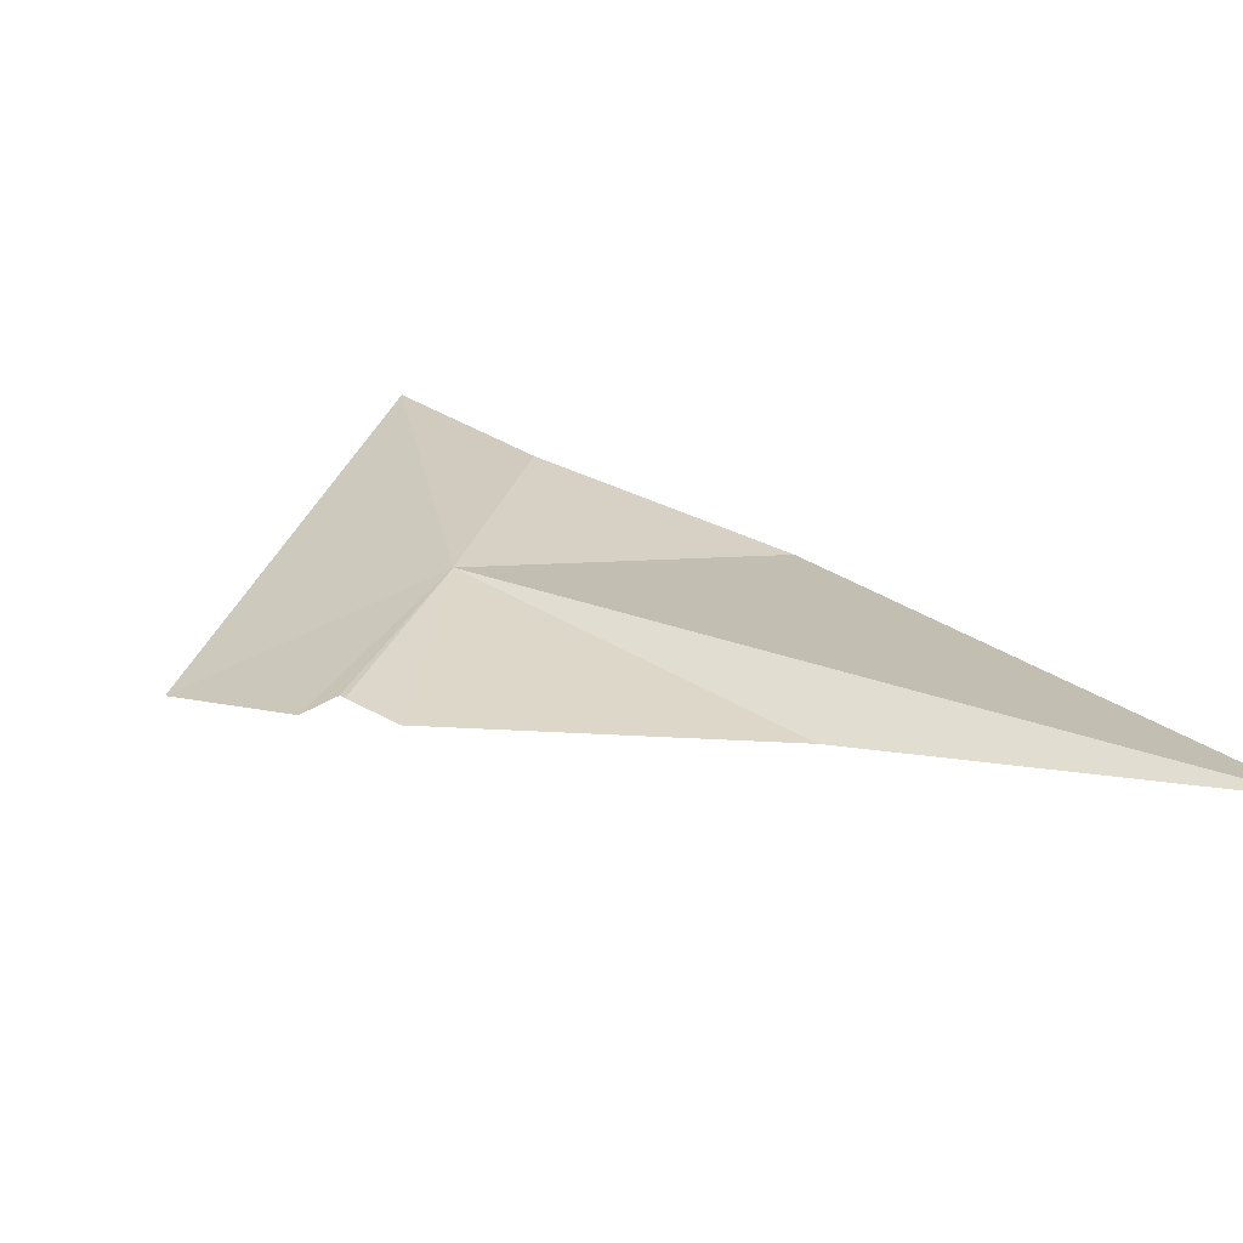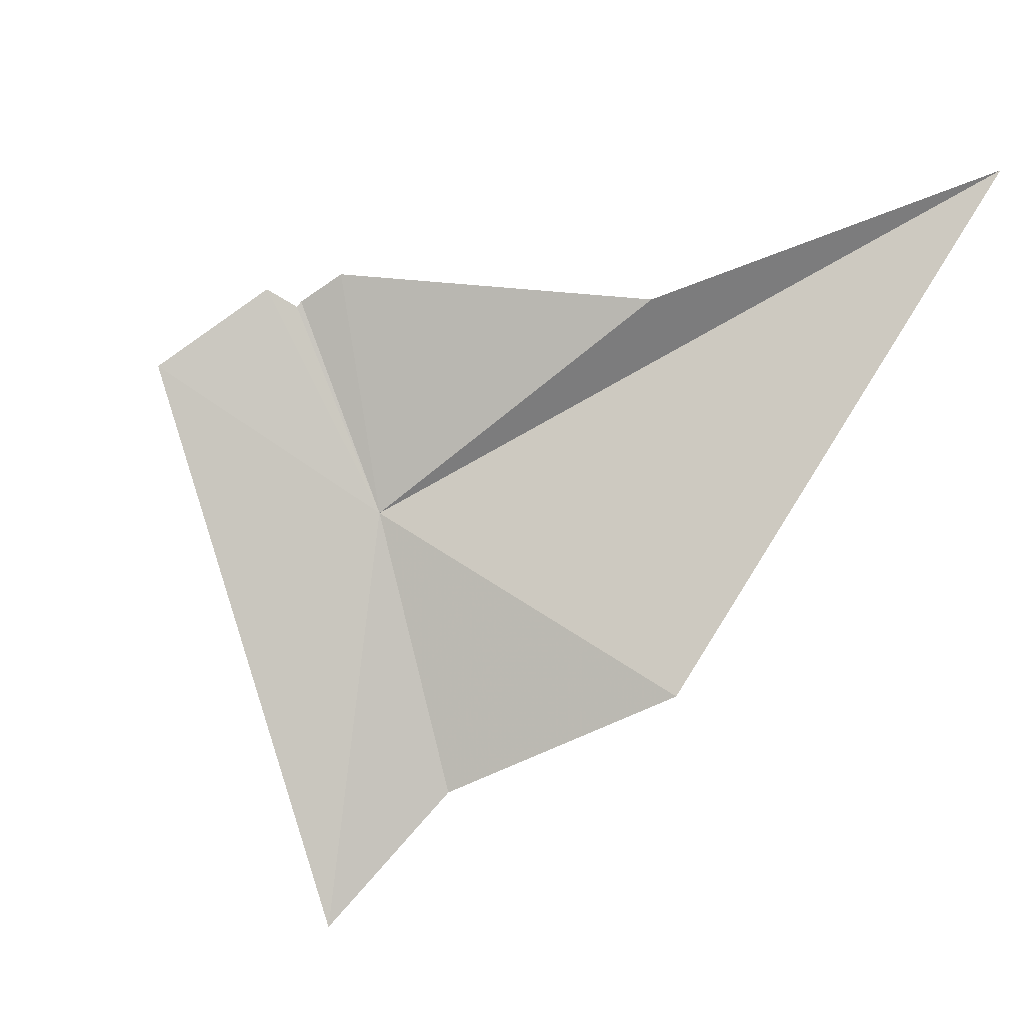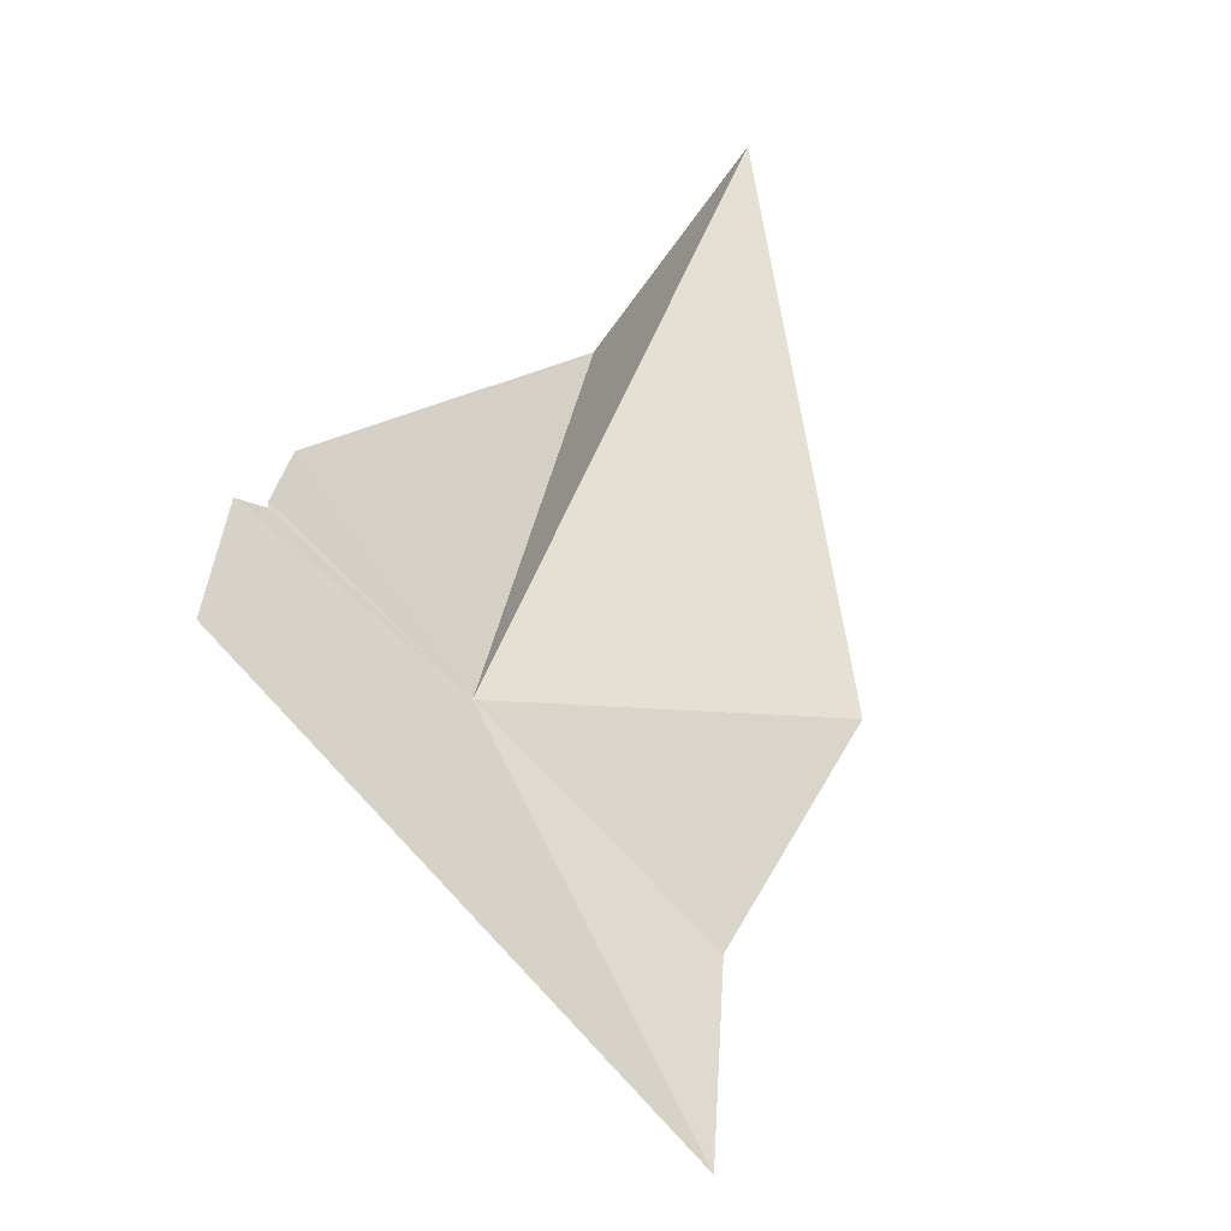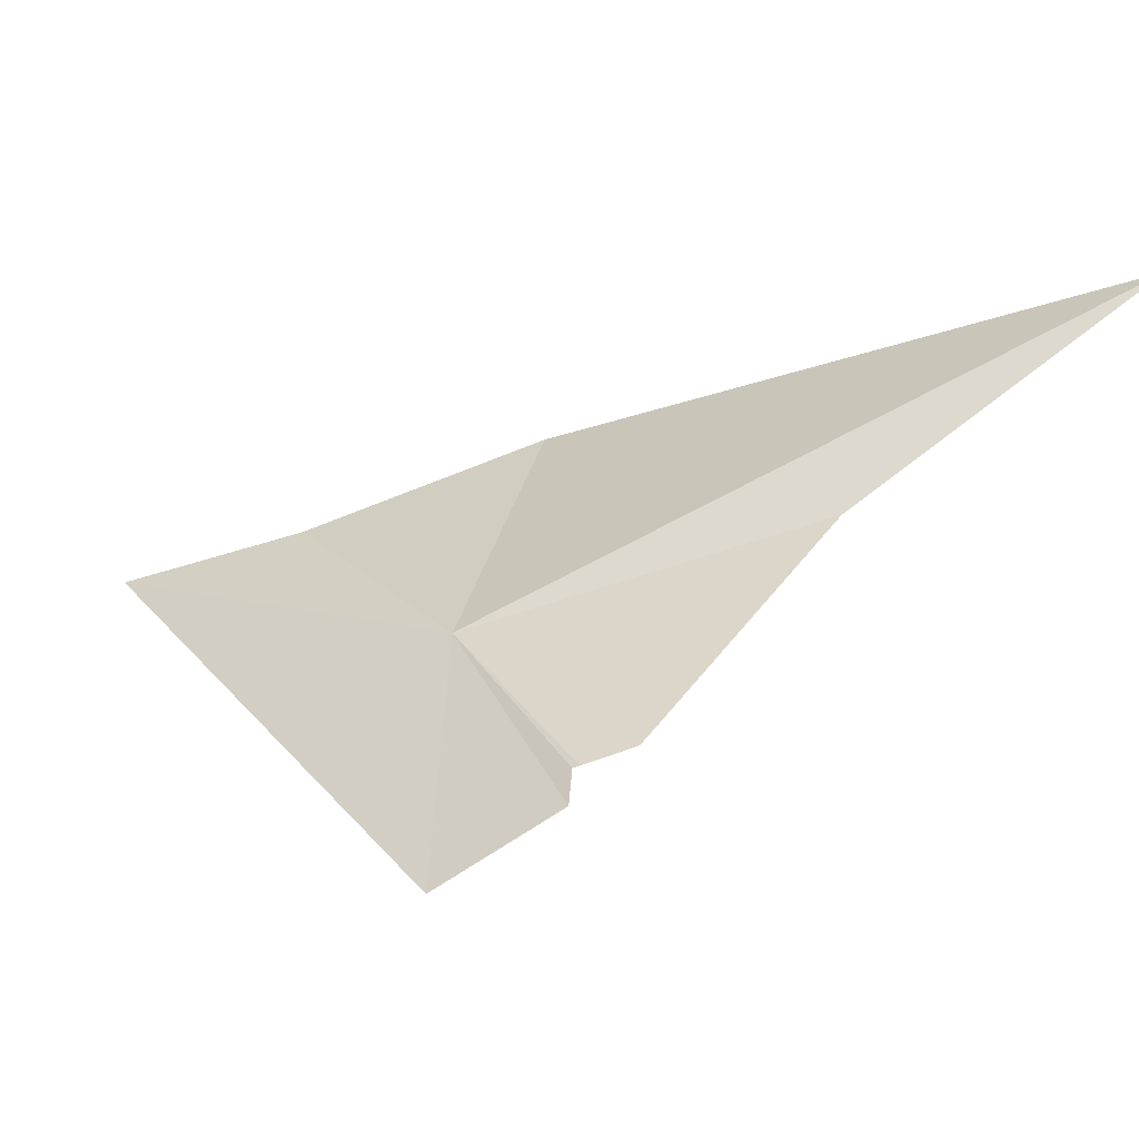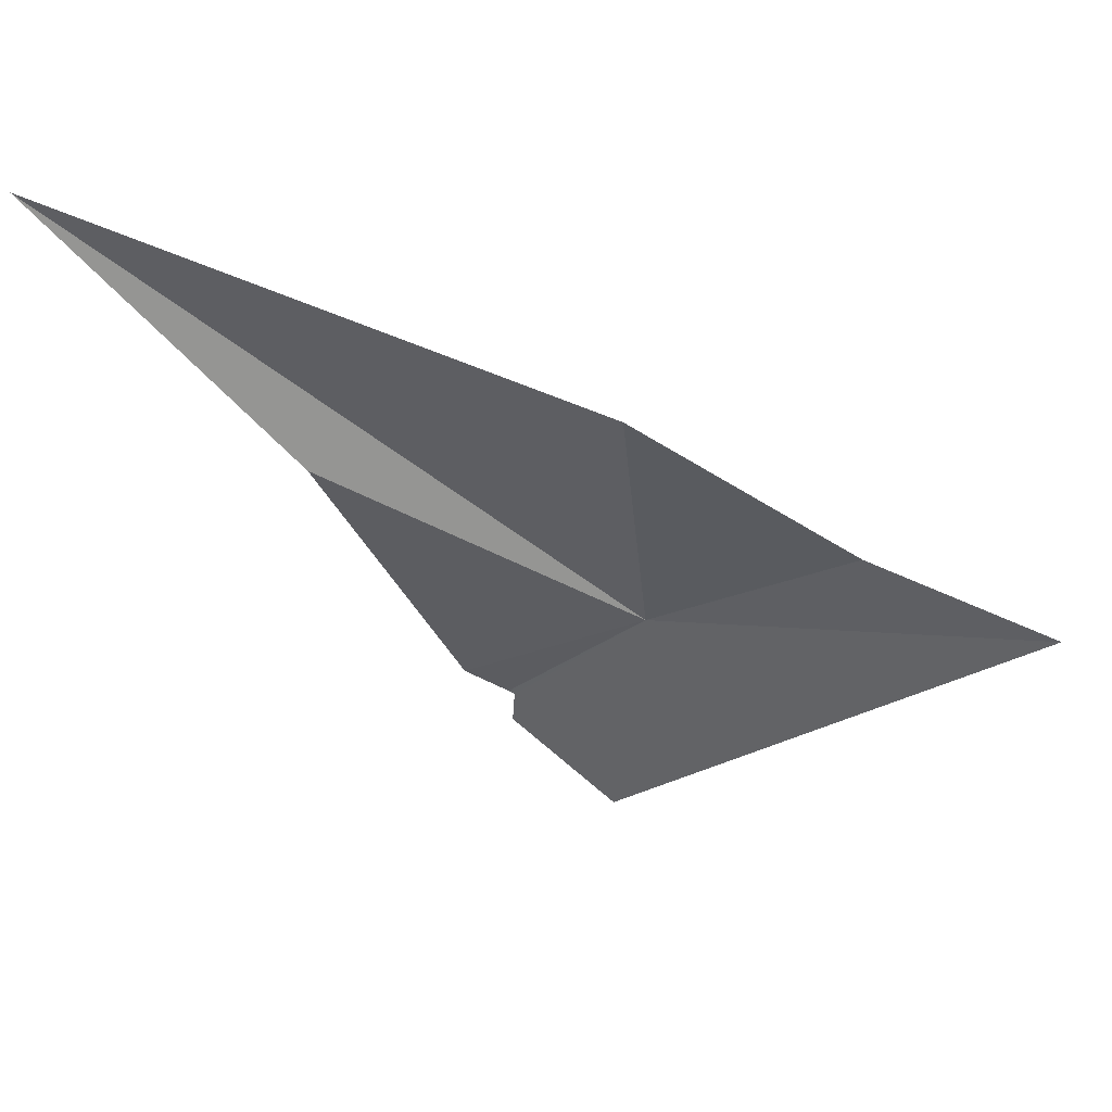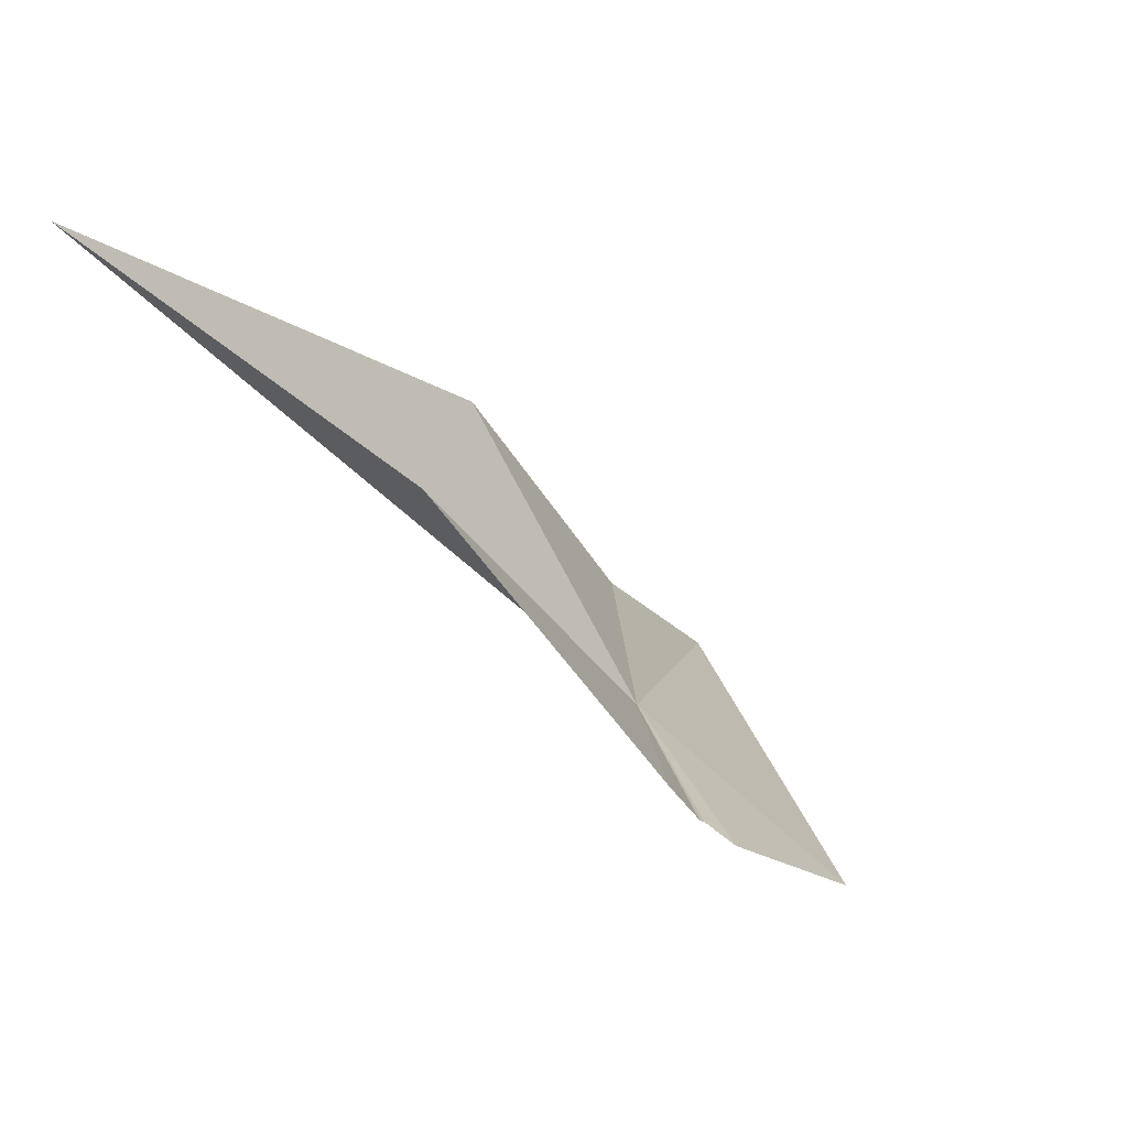
<metadata>
{"format":"obj","ext":"obj","renderer":"f3d","projection":"perspective","resolution":1024,"background":"white","views":[{"elev":53.3,"azim":159.7,"up":"+Z"},{"elev":-62.4,"azim":162.9,"up":"+Z"},{"elev":2.9,"azim":130.7,"up":"+Y"},{"elev":58.3,"azim":108.9,"up":"+Z"},{"elev":-55.4,"azim":-79.6,"up":"+Z"},{"elev":67.8,"azim":37.7,"up":"+Y"}]}
</metadata>
<code>
v 147.9 124.6 16.34
v 148.8 125.8 17.02
v 148.6 126.1 17.04
v 146.5 126.7 16.64
v 147.5 122 14.88
v 149.7 125.1 16.64
v 148.9 125.7 17
v 149.1 125.8 17.02
v 146.9 123.1 15.26
v 145.6 124.4 15.2
v 144.3 128.2 17.1
f 1 2 3
f 1 3 4
f 1 5 6
f 1 7 2
f 1 8 7
f 1 6 8
f 1 9 5
f 1 10 9
f 1 11 10
f 1 4 11

</code>
